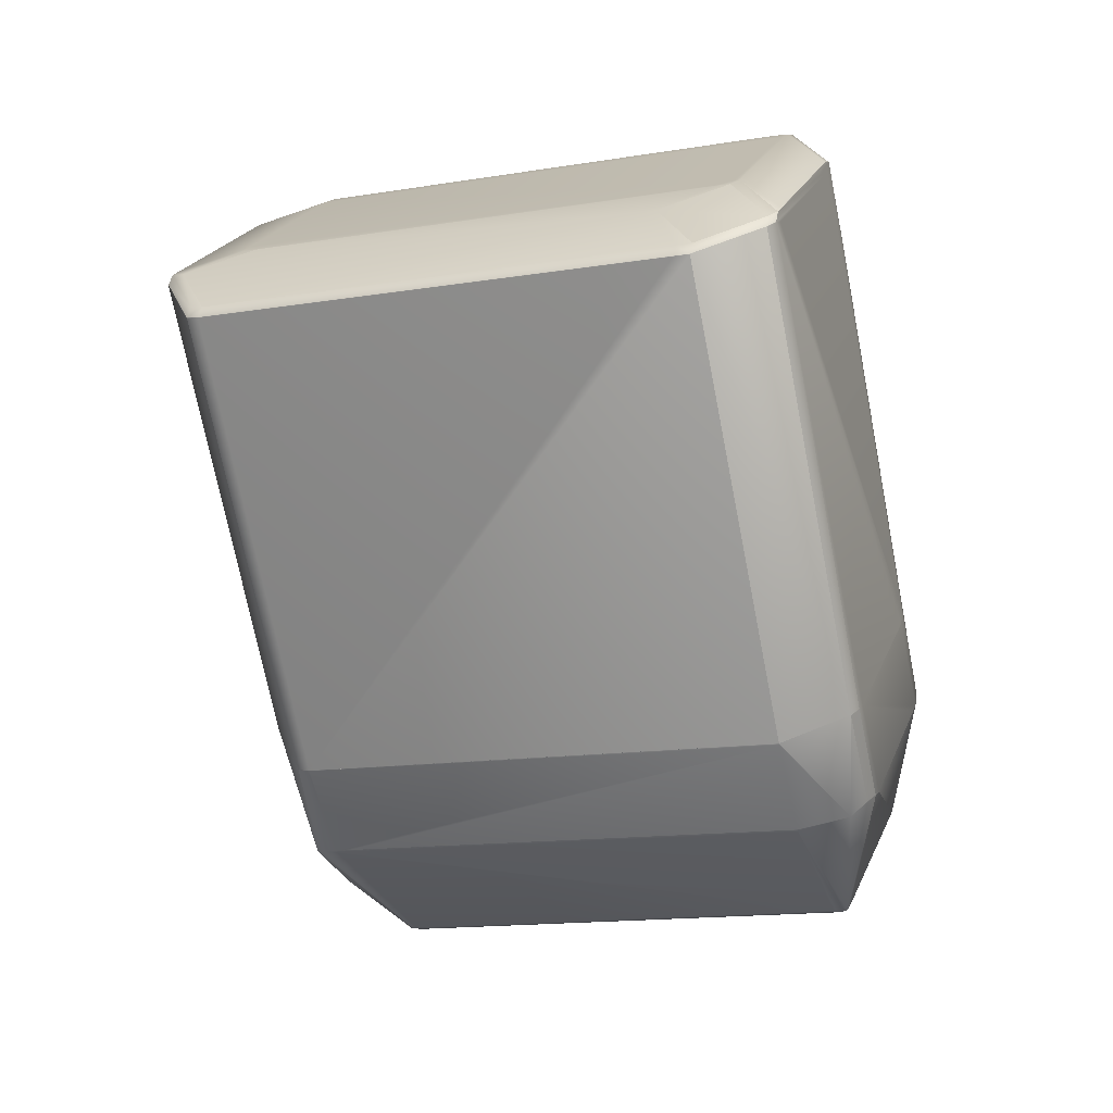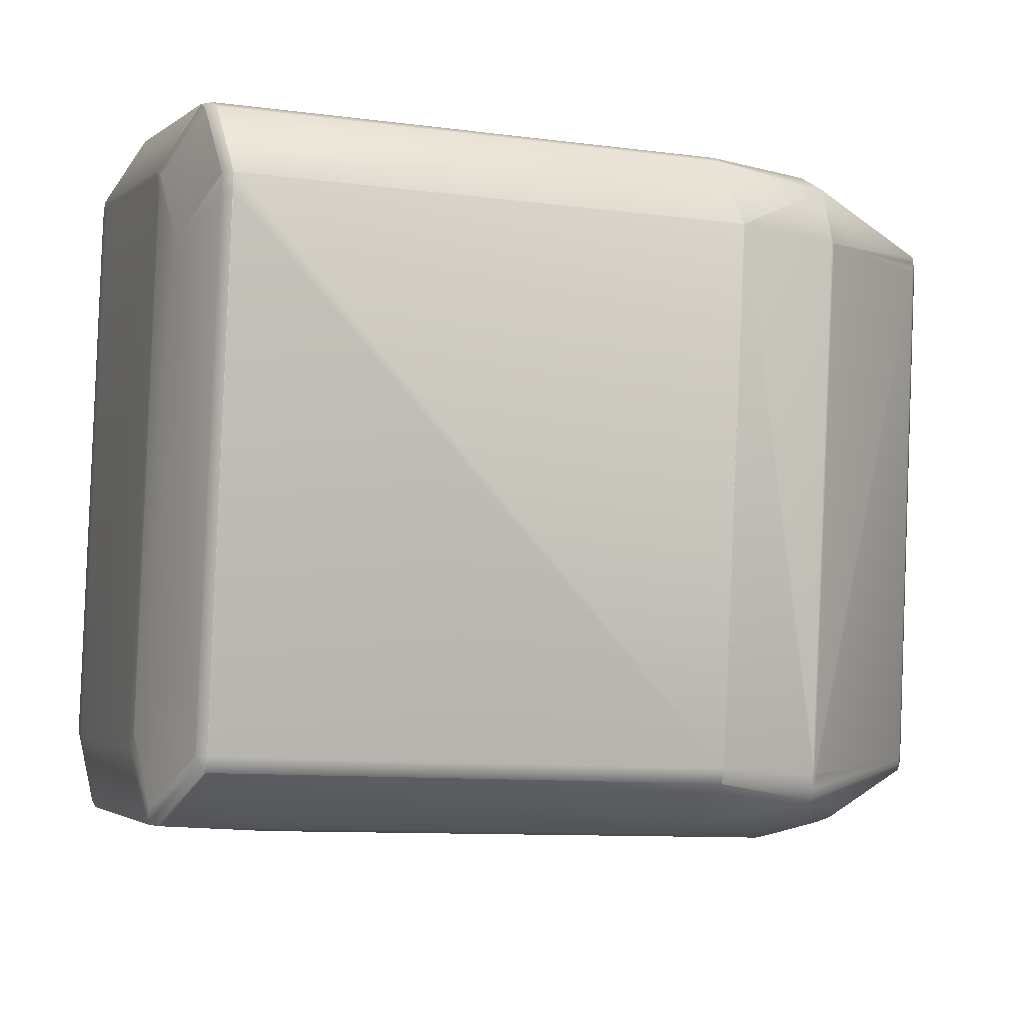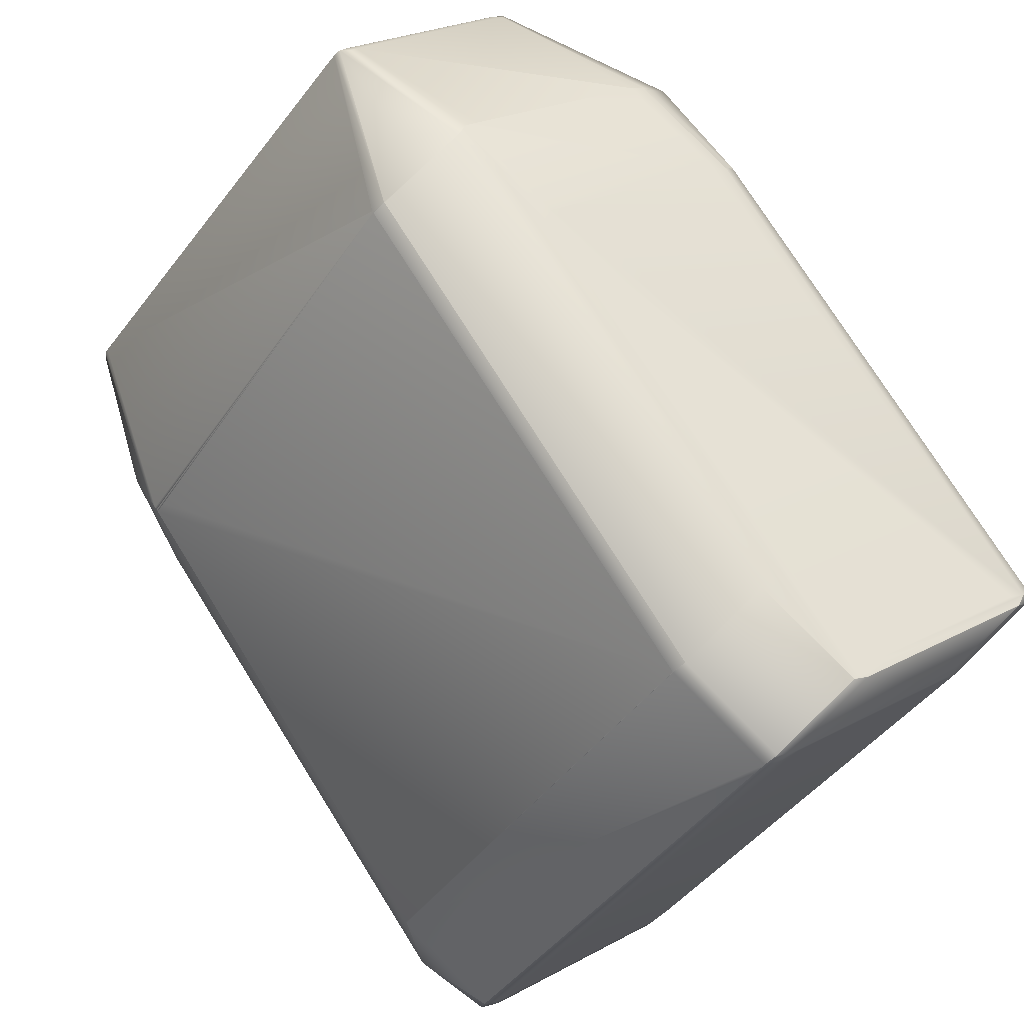
<metadata>
{"format":"obj","ext":"obj","renderer":"f3d","projection":"perspective","resolution":1024,"background":"white","views":[{"elev":32.7,"azim":-101.0,"up":"+Y"},{"elev":-32.0,"azim":-126.0,"up":"+Z"},{"elev":63.2,"azim":131.5,"up":"+Z"}]}
</metadata>
<code>
v 0.3664 0.3479 0.9657
v 0.3673 0.3481 0.9665
v 0.366 0.3484 0.9659
v 0.3667 0.3477 0.9653
v 0.3675 0.3479 0.9661
v 0.3651 0.3482 0.9651
v 0.3668 0.3475 0.9647
v 0.3659 0.3497 0.9665
v 0.3686 0.3804 0.9709
v 0.3645 0.35 0.9659
v 0.3658 0.3795 0.9698
v 0.3681 0.3477 0.9657
v 0.3879 0.3788 0.9681
v 0.3756 0.3709 0.9694
v 0.388 0.3789 0.9681
v 0.3879 0.3789 0.9681
v 0.3683 0.3475 0.9653
v 0.3898 0.3775 0.9658
v 0.3899 0.3776 0.9658
v 0.39 0.3779 0.9659
v 0.3675 0.3473 0.9645
v 0.367 0.3473 0.9643
v 0.3678 0.3469 0.9635
v 0.3687 0.347 0.9643
v 0.4155 0.3166 0.8781
v 0.4159 0.3162 0.877
v 0.4336 0.3464 0.8717
v 0.4346 0.3494 0.8724
v 0.3273 0.355 0.9437
v 0.3288 0.3534 0.9437
v 0.3282 0.3551 0.9445
v 0.3237 0.3893 0.9466
v 0.3277 0.3545 0.9426
v 0.3174 0.3896 0.9392
v 0.319 0.3862 0.9283
v 0.3216 0.3896 0.9442
v 0.3297 0.3535 0.9445
v 0.3292 0.3529 0.9426
v 0.3655 0.3477 0.9641
v 0.3264 0.388 0.9483
v 0.3237 0.3892 0.9466
v 0.363 0.3801 0.9682
v 0.3263 0.3881 0.9483
v 0.3657 0.3475 0.9637
v 0.3307 0.3525 0.9428
v 0.3315 0.3521 0.942
v 0.3294 0.3527 0.9422
v 0.3302 0.3523 0.9414
v 0.3792 0.3213 0.8533
v 0.4155 0.3161 0.8748
v 0.3787 0.3212 0.8548
v 0.3774 0.3215 0.8542
v 0.3778 0.3216 0.8527
v 0.3812 0.3394 0.8381
v 0.4177 0.3328 0.8587
v 0.415 0.316 0.8762
v 0.4163 0.3163 0.8756
v 0.4287 0.3436 0.8557
v 0.4305 0.3434 0.8577
v 0.4309 0.339 0.8663
v 0.3281 0.3546 0.9412
v 0.3192 0.3856 0.9284
v 0.3283 0.3544 0.9408
v 0.3279 0.3543 0.9422
v 0.3192 0.3858 0.9284
v 0.3755 0.3236 0.8535
v 0.3751 0.3235 0.855
v 0.3642 0.3583 0.8352
v 0.364 0.3588 0.835
v 0.3642 0.3584 0.8351
v 0.3641 0.3586 0.8351
v 0.377 0.322 0.8535
v 0.3766 0.3219 0.855
v 0.3763 0.3232 0.8527
v 0.3658 0.3579 0.8328
v 0.3644 0.3577 0.8354
v 0.3674 0.3571 0.8311
v 0.3787 0.3357 0.841
v 0.3803 0.3398 0.8375
v 0.3774 0.3382 0.8392
v 0.377 0.3387 0.8389
v 0.3765 0.3391 0.8387
v 0.369 0.3555 0.8311
v 0.3804 0.3408 0.8368
v 0.3812 0.3404 0.8374
v 0.4264 0.3429 0.8548
v 0.3815 0.3428 0.8361
v 0.3875 0.3509 0.8334
v 0.3898 0.3504 0.8347
v 0.3805 0.342 0.8361
v 0.3806 0.3432 0.8355
v 0.3808 0.3446 0.8348
v 0.3854 0.3519 0.832
v 0.3811 0.3461 0.8342
v 0.3854 0.3557 0.8303
v 0.3854 0.354 0.831
v 0.3854 0.3558 0.8302
v 0.4365 0.3557 0.8588
v 0.4323 0.3468 0.8568
v 0.4323 0.347 0.8568
v 0.4324 0.3471 0.8568
v 0.4324 0.3472 0.8567
v 0.3215 0.3898 0.9441
v 0.319 0.3863 0.9283
v 0.3201 0.4086 0.9234
v 0.319 0.3866 0.9282
v 0.3201 0.4088 0.9234
v 0.3215 0.3898 0.944
v 0.3226 0.4122 0.9393
v 0.3226 0.4122 0.9393
v 0.319 0.3865 0.9282
v 0.3201 0.4089 0.9234
v 0.3226 0.4123 0.9393
v 0.3201 0.409 0.9234
v 0.4635 0.4544 0.8413
v 0.4652 0.4542 0.8433
v 0.4595 0.4463 0.8394
v 0.4607 0.4688 0.8347
v 0.4617 0.446 0.8419
v 0.4641 0.4491 0.8578
v 0.4642 0.4492 0.8578
v 0.4642 0.4493 0.8578
v 0.4642 0.4493 0.8578
v 0.4629 0.4685 0.8372
v 0.4629 0.4685 0.8372
v 0.4653 0.4718 0.853
v 0.4629 0.4686 0.8372
v 0.4653 0.4718 0.853
v 0.4348 0.35 0.8725
v 0.4325 0.3475 0.8567
v 0.3641 0.3587 0.835
v 0.364 0.359 0.8349
v 0.364 0.3591 0.8348
v 0.364 0.3592 0.8348
v 0.364 0.3593 0.8348
v 0.3651 0.3816 0.8301
v 0.3672 0.3807 0.8278
v 0.3962 0.4557 0.8155
v 0.4156 0.4773 0.8104
v 0.3865 0.3788 0.8251
v 0.3672 0.3808 0.8278
v 0.3963 0.479 0.8131
v 0.3672 0.3807 0.8278
v 0.3854 0.3566 0.8299
v 0.4294 0.3454 0.855
v 0.43 0.3468 0.8545
v 0.4321 0.3465 0.8569
v 0.4269 0.3447 0.854
v 0.3877 0.3529 0.8325
v 0.4274 0.3462 0.8533
v 0.4273 0.3461 0.8534
v 0.4347 0.3496 0.8724
v 0.4347 0.3497 0.8725
v 0.4348 0.3499 0.8725
v 0.4273 0.346 0.8534
v 0.4301 0.3469 0.8544
v 0.3879 0.3545 0.8319
v 0.4321 0.3466 0.8568
v 0.4301 0.347 0.8544
v 0.4322 0.3468 0.8568
v 0.388 0.3546 0.8318
v 0.3907 0.354 0.8333
v 0.4348 0.3501 0.8726
v 0.39 0.3779 0.9659
v 0.4349 0.3502 0.8726
v 0.435 0.3505 0.8726
v 0.4303 0.3474 0.8543
v 0.4302 0.3473 0.8543
v 0.4172 0.4551 0.8164
v 0.4145 0.4543 0.8153
v 0.4174 0.456 0.8163
v 0.4202 0.4554 0.8178
v 0.4569 0.4475 0.8378
v 0.4275 0.3469 0.8531
v 0.4275 0.3466 0.8532
v 0.4304 0.3478 0.8542
v 0.388 0.3554 0.8315
v 0.3909 0.3548 0.8331
v 0.4145 0.4551 0.8152
v 0.3191 0.3859 0.9283
v 0.3626 0.3597 0.8379
v 0.364 0.3589 0.835
v 0.435 0.3506 0.8726
v 0.4336 0.3515 0.8755
v 0.3686 0.3804 0.9709
v 0.3658 0.3796 0.9698
v 0.363 0.3802 0.9682
v 0.3626 0.3598 0.8379
v 0.388 0.379 0.9681
v 0.4192 0.4766 0.9512
v 0.39 0.3781 0.9659
v 0.4192 0.4767 0.9512
v 0.3978 0.4789 0.9561
v 0.4171 0.4776 0.9534
v 0.3978 0.4792 0.9561
v 0.388 0.3791 0.9681
v 0.3697 0.4029 0.9661
v 0.3669 0.4021 0.965
v 0.3698 0.403 0.9661
v 0.399 0.5016 0.9513
v 0.3236 0.3895 0.9465
v 0.3274 0.4106 0.9434
v 0.3248 0.4119 0.9418
v 0.3236 0.3896 0.9465
v 0.4605 0.4684 0.8346
v 0.4579 0.4697 0.833
v 0.4213 0.4775 0.813
v 0.4184 0.4781 0.8115
v 0.458 0.47 0.833
v 0.4185 0.4785 0.8115
v 0.4214 0.4779 0.8131
v 0.3964 0.4792 0.8131
v 0.4157 0.4777 0.8104
v 0.3964 0.4793 0.8131
v 0.4157 0.4777 0.8104
v 0.319 0.3864 0.9282
v 0.3626 0.36 0.8378
v 0.3651 0.3817 0.8301
v 0.3626 0.3601 0.8378
v 0.388 0.379 0.9681
v 0.4171 0.4776 0.9534
v 0.367 0.4022 0.965
v 0.3226 0.4121 0.9393
v 0.3248 0.4118 0.9418
v 0.3641 0.4028 0.9634
v 0.3626 0.3601 0.8378
v 0.4206 0.4758 0.9482
v 0.3961 0.5007 0.9502
v 0.3932 0.5013 0.9486
v 0.3566 0.5092 0.9287
v 0.354 0.5105 0.927
v 0.3248 0.412 0.9418
v 0.3637 0.3825 0.833
v 0.4192 0.4767 0.9511
v 0.4218 0.4982 0.9434
v 0.4204 0.4991 0.9464
v 0.3961 0.5022 0.9497
v 0.3963 0.5028 0.9497
v 0.399 0.5016 0.9513
v 0.3963 0.5029 0.9497
v 0.3934 0.5035 0.9481
v 0.3906 0.5026 0.947
v 0.3934 0.5035 0.9481
v 0.3568 0.5114 0.9281
v 0.3568 0.5113 0.9281
v 0.354 0.5105 0.927
v 0.3518 0.5107 0.9245
v 0.3518 0.5108 0.9245
v 0.4607 0.4688 0.8347
v 0.458 0.4701 0.833
v 0.4185 0.4786 0.8115
v 0.4214 0.4779 0.8131
v 0.3507 0.5066 0.9057
v 0.3943 0.4802 0.8153
v 0.3651 0.3817 0.8301
v 0.3493 0.5075 0.9087
v 0.3943 0.4802 0.8153
v 0.3216 0.4081 0.9205
v 0.3202 0.409 0.9234
v 0.3507 0.5067 0.9057
v 0.3493 0.5075 0.9087
v 0.4183 0.5 0.9486
v 0.4183 0.5001 0.9486
v 0.399 0.5016 0.9513
v 0.4204 0.4991 0.9464
v 0.4218 0.4982 0.9434
v 0.3963 0.5029 0.9497
v 0.3597 0.5107 0.9297
v 0.3568 0.5114 0.9281
v 0.3597 0.5108 0.9297
v 0.3518 0.5108 0.9245
v 0.354 0.5105 0.927
v 0.4607 0.4688 0.8347
v 0.4185 0.4786 0.8115
v 0.4214 0.478 0.8131
v 0.458 0.4701 0.8331
v 0.3964 0.4793 0.8131
v 0.4157 0.4777 0.8104
v 0.3943 0.4803 0.8153
v 0.3493 0.5076 0.9087
v 0.3508 0.5067 0.9057
v 0.3768 0.5095 0.9245
v 0.4135 0.5016 0.9445
v 0.3789 0.5085 0.9223
v 0.3739 0.5101 0.9229
v 0.3761 0.5098 0.9254
v 0.379 0.5092 0.927
v 0.376 0.5091 0.9207
v 0.4156 0.5013 0.947
v 0.4177 0.5004 0.9447
v 0.4155 0.5006 0.9422
v 0.3754 0.5092 0.92
v 0.4189 0.4828 0.8296
v 0.4189 0.4828 0.8296
v 0.3774 0.5083 0.9177
v 0.3729 0.506 0.9042
v 0.3715 0.5068 0.9071
v 0.421 0.4818 0.8273
v 0.4164 0.4795 0.8138
v 0.3739 0.5101 0.9229
v 0.3546 0.5117 0.9256
v 0.3568 0.5114 0.9281
v 0.3803 0.5076 0.9193
v 0.4169 0.4998 0.9393
v 0.4605 0.4733 0.8489
v 0.4239 0.4812 0.8289
v 0.4191 0.4995 0.9418
v 0.4627 0.4731 0.8514
v 0.4602 0.4698 0.8355
v 0.3546 0.5117 0.9256
v 0.3522 0.5084 0.9098
v 0.3972 0.4811 0.8165
v 0.3536 0.5076 0.9068
v 0.3992 0.4802 0.8142
v 0.3972 0.4811 0.8164
v 0.3522 0.5084 0.9098
f 1 2 3
f 1 4 5
f 1 5 2
f 1 6 7
f 1 3 6
f 1 7 4
f 8 2 9
f 8 10 3
f 8 3 2
f 8 9 11
f 8 11 10
f 2 12 13
f 2 5 12
f 2 14 9
f 2 13 15
f 2 15 16
f 2 16 14
f 12 5 17
f 12 17 18
f 12 18 19
f 12 19 20
f 12 20 13
f 4 21 17
f 4 17 5
f 4 7 22
f 4 22 21
f 21 22 23
f 21 23 24
f 21 24 17
f 17 25 18
f 17 24 25
f 25 24 26
f 25 26 27
f 25 27 28
f 25 28 20
f 25 19 18
f 25 20 19
f 29 30 31
f 29 31 32
f 29 33 30
f 29 34 35
f 29 35 33
f 29 36 34
f 29 32 36
f 30 6 37
f 30 37 31
f 30 33 38
f 30 38 39
f 30 39 6
f 6 3 37
f 6 39 7
f 31 10 40
f 31 37 10
f 31 40 41
f 31 41 32
f 10 37 3
f 10 11 42
f 10 42 43
f 10 43 40
f 7 39 44
f 7 44 22
f 45 22 44
f 45 46 22
f 45 47 48
f 45 44 47
f 45 48 46
f 22 46 23
f 49 50 51
f 49 51 52
f 49 53 54
f 49 52 53
f 49 54 55
f 49 55 50
f 50 56 51
f 50 57 56
f 50 55 58
f 50 58 59
f 50 59 57
f 46 51 56
f 46 56 23
f 46 48 52
f 46 52 51
f 23 56 26
f 23 26 24
f 56 57 26
f 57 60 27
f 57 59 60
f 57 27 26
f 61 33 62
f 61 63 64
f 61 64 33
f 61 62 63
f 33 64 38
f 33 65 62
f 33 35 65
f 38 64 47
f 38 47 44
f 38 44 39
f 63 66 67
f 63 67 64
f 63 68 66
f 63 62 69
f 63 70 68
f 63 71 70
f 63 69 71
f 66 72 73
f 66 73 67
f 66 74 72
f 66 75 74
f 66 76 75
f 66 68 76
f 72 74 53
f 72 53 52
f 72 52 73
f 64 67 47
f 67 73 47
f 47 73 48
f 73 52 48
f 74 75 77
f 74 77 53
f 53 78 79
f 53 80 78
f 53 81 80
f 53 82 81
f 53 79 54
f 53 77 83
f 53 83 82
f 78 80 79
f 80 81 79
f 81 82 79
f 82 84 79
f 82 83 84
f 54 79 85
f 54 85 86
f 54 86 55
f 55 86 58
f 79 84 85
f 85 84 87
f 85 87 88
f 85 89 86
f 85 88 89
f 84 90 91
f 84 91 87
f 84 83 90
f 90 83 91
f 87 91 88
f 91 92 93
f 91 83 92
f 91 93 88
f 92 94 95
f 92 83 94
f 92 96 93
f 92 95 96
f 94 83 97
f 94 97 95
f 60 98 27
f 60 59 99
f 60 99 100
f 60 100 101
f 60 101 102
f 60 102 98
f 14 16 9
f 34 36 103
f 34 104 35
f 34 105 106
f 34 107 105
f 34 103 108
f 34 109 110
f 34 111 104
f 34 112 107
f 34 108 109
f 34 110 113
f 34 106 111
f 34 114 112
f 34 113 114
f 115 116 117
f 115 117 118
f 115 118 116
f 116 98 119
f 116 120 98
f 116 121 120
f 116 119 117
f 116 122 121
f 116 123 122
f 116 118 124
f 116 124 125
f 116 126 123
f 116 125 127
f 116 128 126
f 116 127 128
f 98 129 27
f 98 102 130
f 98 120 129
f 98 130 119
f 75 76 68
f 75 68 70
f 75 70 71
f 75 71 131
f 75 131 132
f 75 132 133
f 75 133 134
f 75 134 135
f 75 136 137
f 75 137 77
f 75 135 136
f 138 139 140
f 138 140 141
f 138 142 139
f 138 141 142
f 77 140 83
f 77 137 143
f 77 143 140
f 83 140 144
f 83 144 97
f 58 86 145
f 58 145 146
f 58 146 147
f 58 147 59
f 59 147 99
f 89 88 148
f 89 148 86
f 86 148 145
f 88 93 149
f 88 149 150
f 88 151 148
f 88 150 151
f 93 96 149
f 27 152 28
f 27 153 152
f 27 154 153
f 27 129 154
f 145 148 146
f 148 155 156
f 148 156 146
f 148 151 155
f 149 96 157
f 149 157 150
f 96 95 157
f 28 152 20
f 152 153 20
f 153 154 20
f 146 156 158
f 146 158 147
f 147 158 99
f 155 151 156
f 154 129 20
f 156 151 159
f 156 159 160
f 156 160 158
f 158 160 99
f 151 150 159
f 157 95 161
f 157 162 150
f 157 161 162
f 95 97 161
f 129 163 164
f 129 165 163
f 129 166 165
f 129 120 166
f 129 164 20
f 159 150 167
f 159 168 101
f 159 101 160
f 159 167 168
f 169 170 171
f 169 117 170
f 169 172 173
f 169 173 117
f 169 171 172
f 160 100 99
f 160 101 100
f 162 161 174
f 162 174 150
f 150 175 176
f 150 176 167
f 150 174 175
f 161 97 177
f 161 178 174
f 161 177 178
f 170 117 176
f 170 176 174
f 170 178 177
f 170 174 178
f 170 177 144
f 170 179 171
f 170 144 179
f 97 144 177
f 163 165 164
f 62 65 69
f 165 166 164
f 65 180 69
f 65 35 180
f 168 167 101
f 101 167 102
f 71 69 131
f 180 35 181
f 180 181 69
f 167 176 102
f 102 176 130
f 175 174 176
f 131 69 182
f 131 182 132
f 13 20 15
f 166 120 183
f 166 183 184
f 166 184 164
f 20 164 15
f 9 185 186
f 9 186 11
f 9 16 185
f 11 186 187
f 11 43 42
f 11 187 43
f 40 43 32
f 40 32 41
f 69 181 182
f 35 182 181
f 35 104 188
f 35 188 182
f 15 164 189
f 15 189 16
f 120 121 190
f 120 190 183
f 183 190 184
f 164 184 190
f 164 191 189
f 164 190 192
f 164 192 191
f 193 185 194
f 193 194 195
f 193 195 185
f 185 16 196
f 185 197 198
f 185 198 186
f 185 199 197
f 185 196 194
f 185 200 199
f 185 195 200
f 36 32 201
f 36 201 103
f 186 198 202
f 186 202 187
f 43 187 202
f 43 202 203
f 43 203 32
f 32 203 204
f 32 204 201
f 205 206 118
f 205 117 206
f 205 118 117
f 207 206 173
f 207 208 209
f 207 173 208
f 207 209 206
f 206 117 173
f 206 209 118
f 208 139 210
f 208 172 171
f 208 173 172
f 208 171 139
f 208 211 209
f 208 210 211
f 139 142 212
f 139 171 179
f 139 179 144
f 139 144 140
f 139 213 210
f 139 212 214
f 139 215 213
f 139 214 215
f 140 143 141
f 182 188 133
f 182 133 132
f 104 133 188
f 104 216 217
f 104 217 133
f 104 111 216
f 105 107 218
f 105 136 135
f 105 135 219
f 105 219 106
f 105 218 136
f 16 189 220
f 16 220 196
f 142 141 212
f 189 191 220
f 121 122 192
f 121 192 190
f 191 221 220
f 191 192 221
f 197 199 222
f 197 222 198
f 223 224 203
f 223 109 108
f 223 203 109
f 223 108 204
f 223 204 224
f 198 222 225
f 198 225 202
f 224 204 203
f 117 119 176
f 176 119 130
f 133 217 134
f 216 134 217
f 216 111 226
f 216 226 134
f 107 112 218
f 220 221 196
f 122 227 192
f 122 123 227
f 103 201 204
f 103 204 108
f 199 200 228
f 199 228 229
f 199 230 231
f 199 229 230
f 199 231 222
f 109 203 232
f 109 232 110
f 222 231 225
f 202 225 231
f 202 231 203
f 203 231 232
f 134 226 135
f 111 135 226
f 111 106 219
f 111 219 135
f 136 218 143
f 136 143 137
f 112 114 233
f 112 233 218
f 221 192 194
f 221 194 196
f 227 123 234
f 227 234 192
f 123 235 236
f 123 126 235
f 123 236 234
f 192 234 194
f 200 237 228
f 200 238 237
f 200 195 239
f 200 239 240
f 200 240 238
f 237 238 241
f 237 241 242
f 237 229 228
f 237 242 229
f 238 240 243
f 238 244 241
f 238 243 244
f 245 241 244
f 245 231 242
f 245 242 241
f 245 244 246
f 245 246 231
f 247 110 231
f 247 231 246
f 247 248 113
f 247 113 110
f 247 246 248
f 110 232 231
f 230 229 231
f 229 242 231
f 118 209 249
f 118 249 124
f 211 210 250
f 211 250 209
f 209 250 249
f 210 213 251
f 210 252 250
f 210 251 252
f 124 249 125
f 213 215 251
f 253 254 255
f 253 256 257
f 253 257 254
f 253 255 256
f 254 212 141
f 254 257 214
f 254 214 212
f 254 141 255
f 258 218 233
f 258 114 255
f 258 233 114
f 258 255 218
f 218 255 141
f 218 141 143
f 256 114 259
f 256 260 257
f 256 255 114
f 256 261 260
f 256 259 261
f 114 113 259
f 194 234 236
f 194 262 239
f 194 236 262
f 194 239 195
f 262 236 263
f 262 263 264
f 262 264 239
f 235 126 265
f 235 265 236
f 126 266 265
f 126 128 266
f 236 265 263
f 239 264 267
f 239 267 240
f 268 240 269
f 268 244 243
f 268 243 240
f 268 269 244
f 240 270 269
f 240 267 270
f 244 269 246
f 248 246 271
f 248 261 113
f 248 271 261
f 113 261 259
f 246 269 272
f 246 272 271
f 249 250 273
f 249 273 125
f 252 251 274
f 252 275 250
f 252 274 275
f 250 275 276
f 250 276 273
f 251 215 274
f 125 273 127
f 215 214 277
f 215 278 274
f 215 277 278
f 260 261 279
f 260 279 257
f 257 279 277
f 257 277 214
f 261 271 280
f 261 281 279
f 261 280 281
f 282 283 284
f 282 285 286
f 282 287 283
f 282 286 287
f 282 284 288
f 282 288 285
f 283 287 289
f 283 289 290
f 283 291 284
f 283 290 291
f 292 293 294
f 292 285 288
f 292 295 293
f 292 288 295
f 292 296 297
f 292 297 285
f 292 294 296
f 293 295 298
f 293 298 299
f 293 299 294
f 285 297 300
f 285 300 301
f 285 301 286
f 263 289 264
f 263 265 290
f 263 290 289
f 287 286 270
f 287 270 267
f 287 267 289
f 289 267 264
f 286 269 270
f 286 301 302
f 286 302 269
f 303 304 305
f 303 306 295
f 303 305 306
f 303 284 291
f 303 291 304
f 303 295 288
f 303 288 284
f 304 291 307
f 304 307 308
f 304 308 305
f 306 305 276
f 306 298 295
f 306 275 298
f 306 276 275
f 305 308 309
f 305 309 276
f 291 290 307
f 298 275 274
f 298 274 299
f 266 128 307
f 266 307 290
f 266 290 265
f 128 308 307
f 128 127 308
f 308 127 309
f 310 269 301
f 310 271 272
f 310 272 269
f 310 311 271
f 310 301 311
f 269 302 301
f 271 311 280
f 296 299 312
f 296 313 297
f 296 294 299
f 296 312 313
f 299 274 314
f 299 315 312
f 299 314 315
f 297 313 311
f 297 311 316
f 297 301 300
f 297 316 301
f 273 276 309
f 273 309 127
f 274 278 314
f 278 277 314
f 313 315 281
f 313 281 280
f 313 280 311
f 313 312 315
f 315 314 277
f 315 279 281
f 315 277 279
f 311 301 316

</code>
